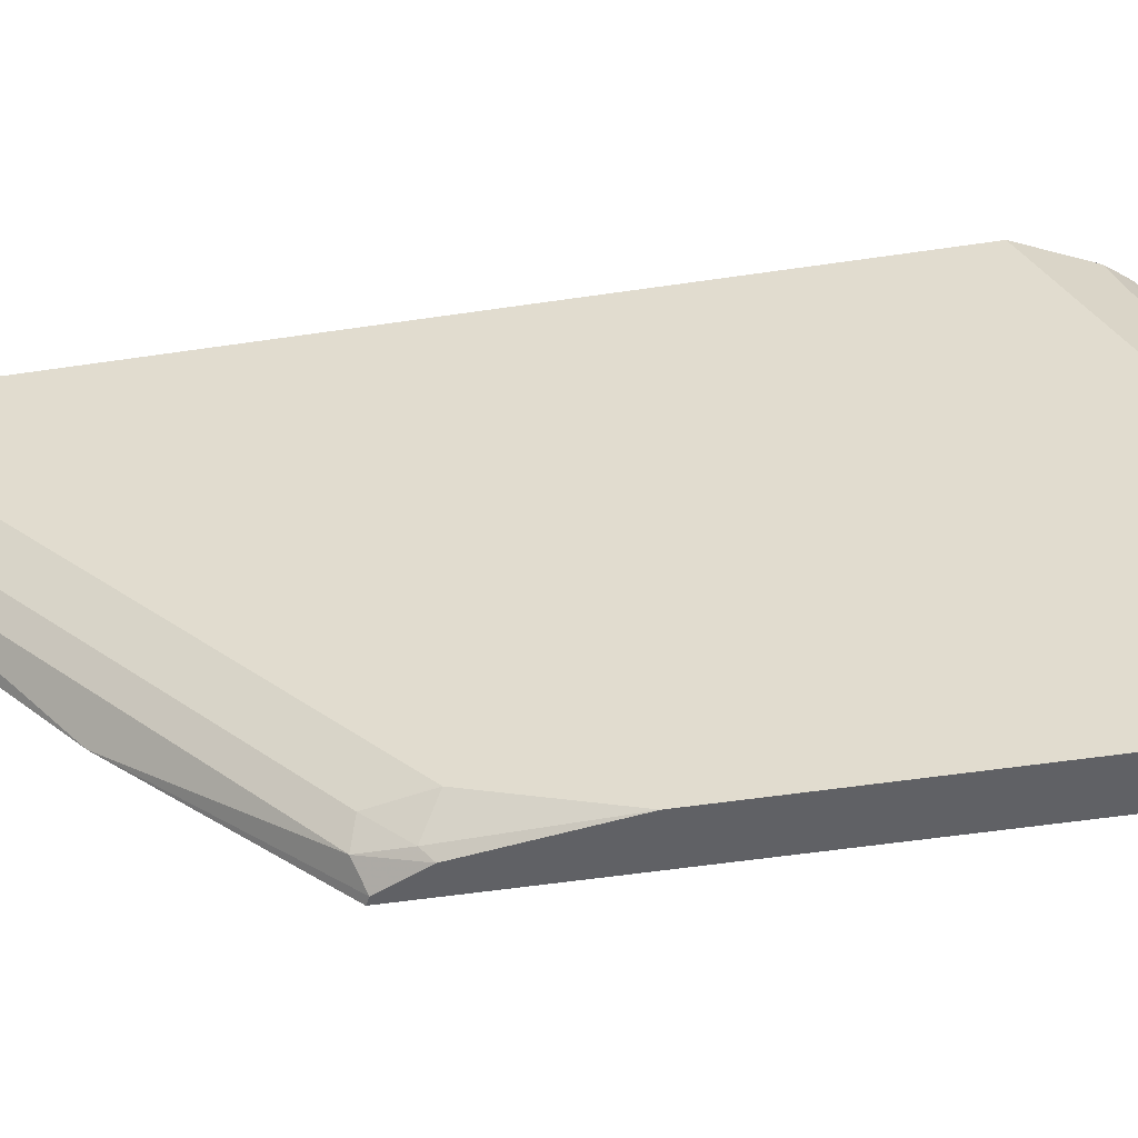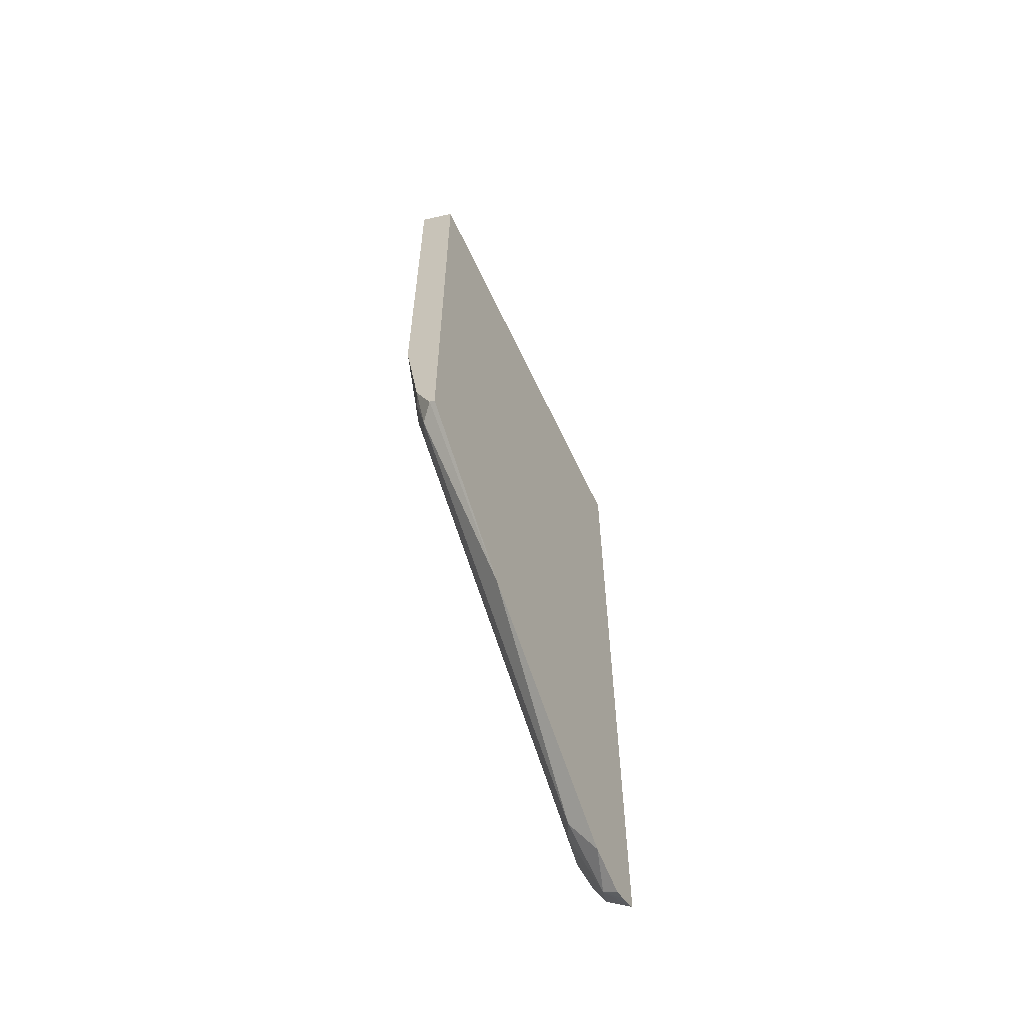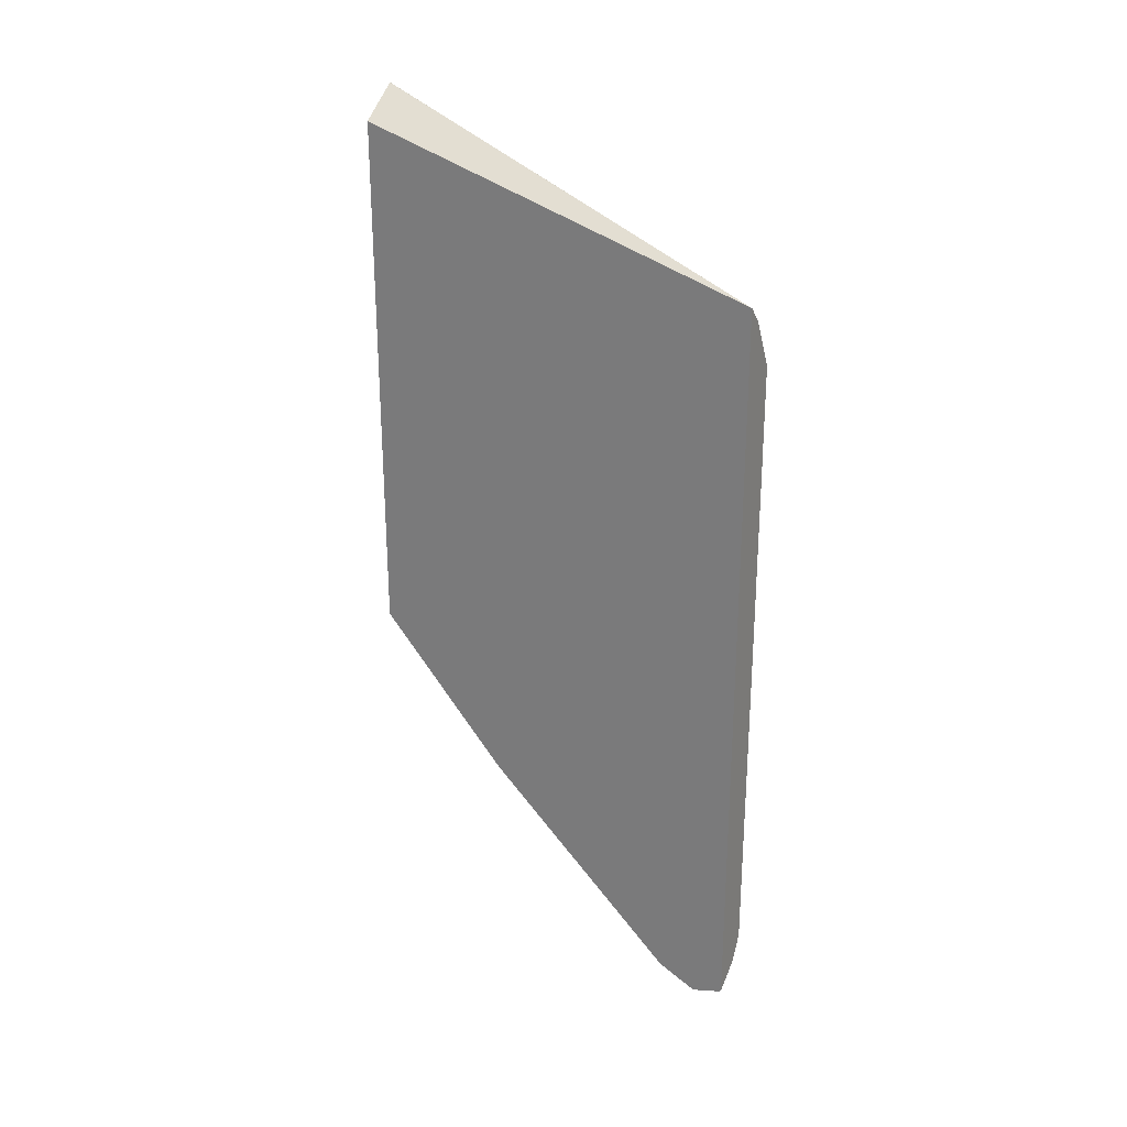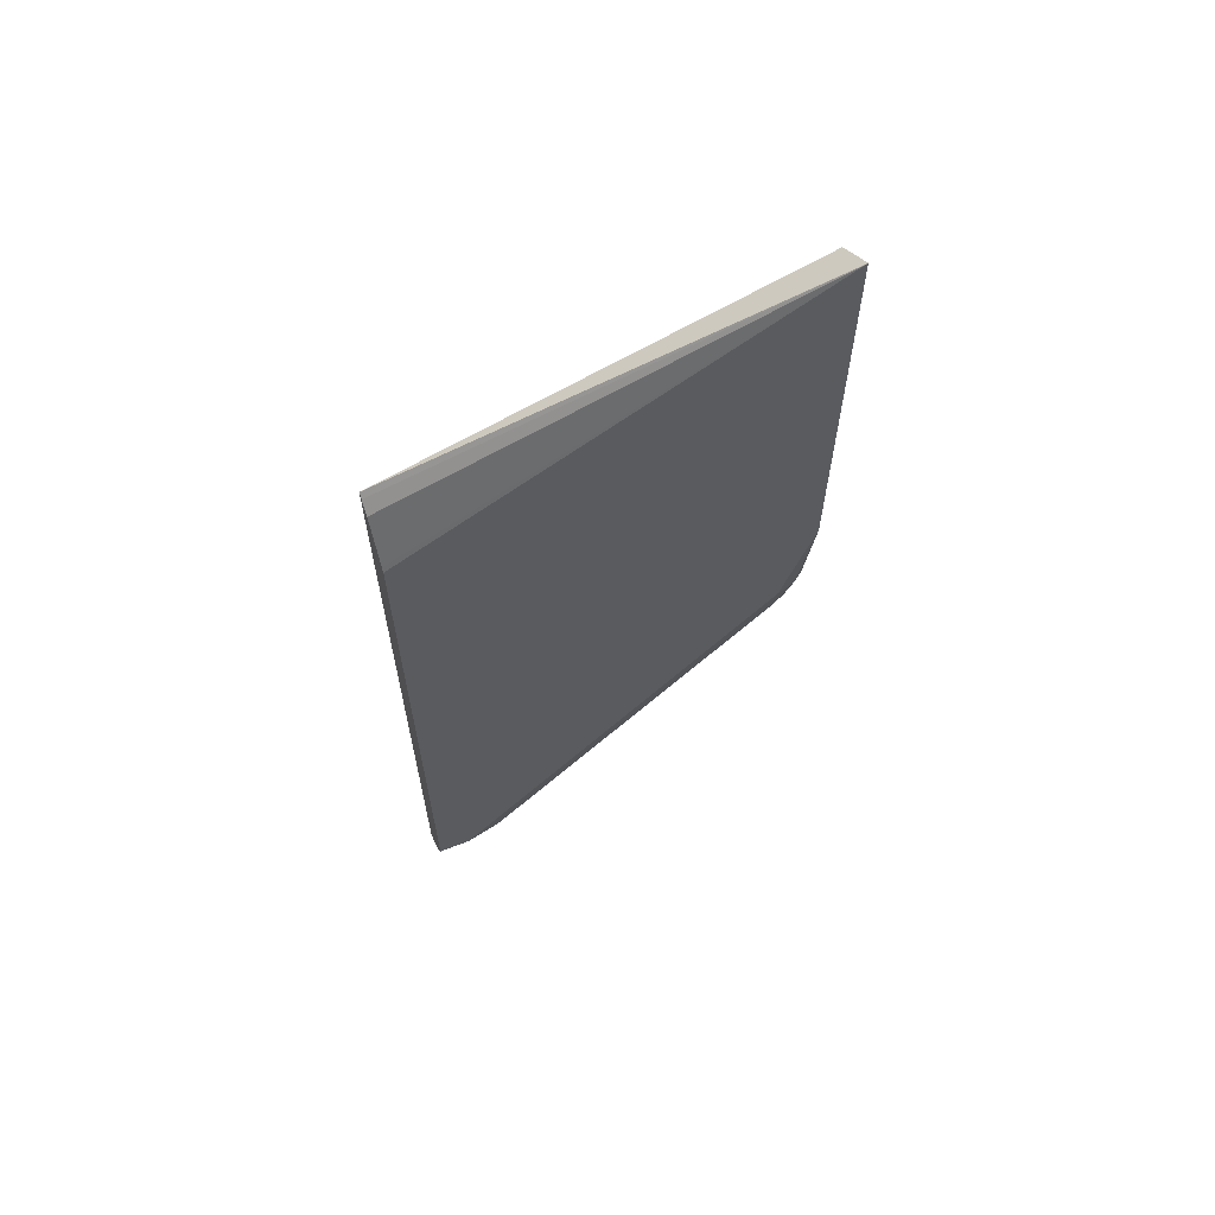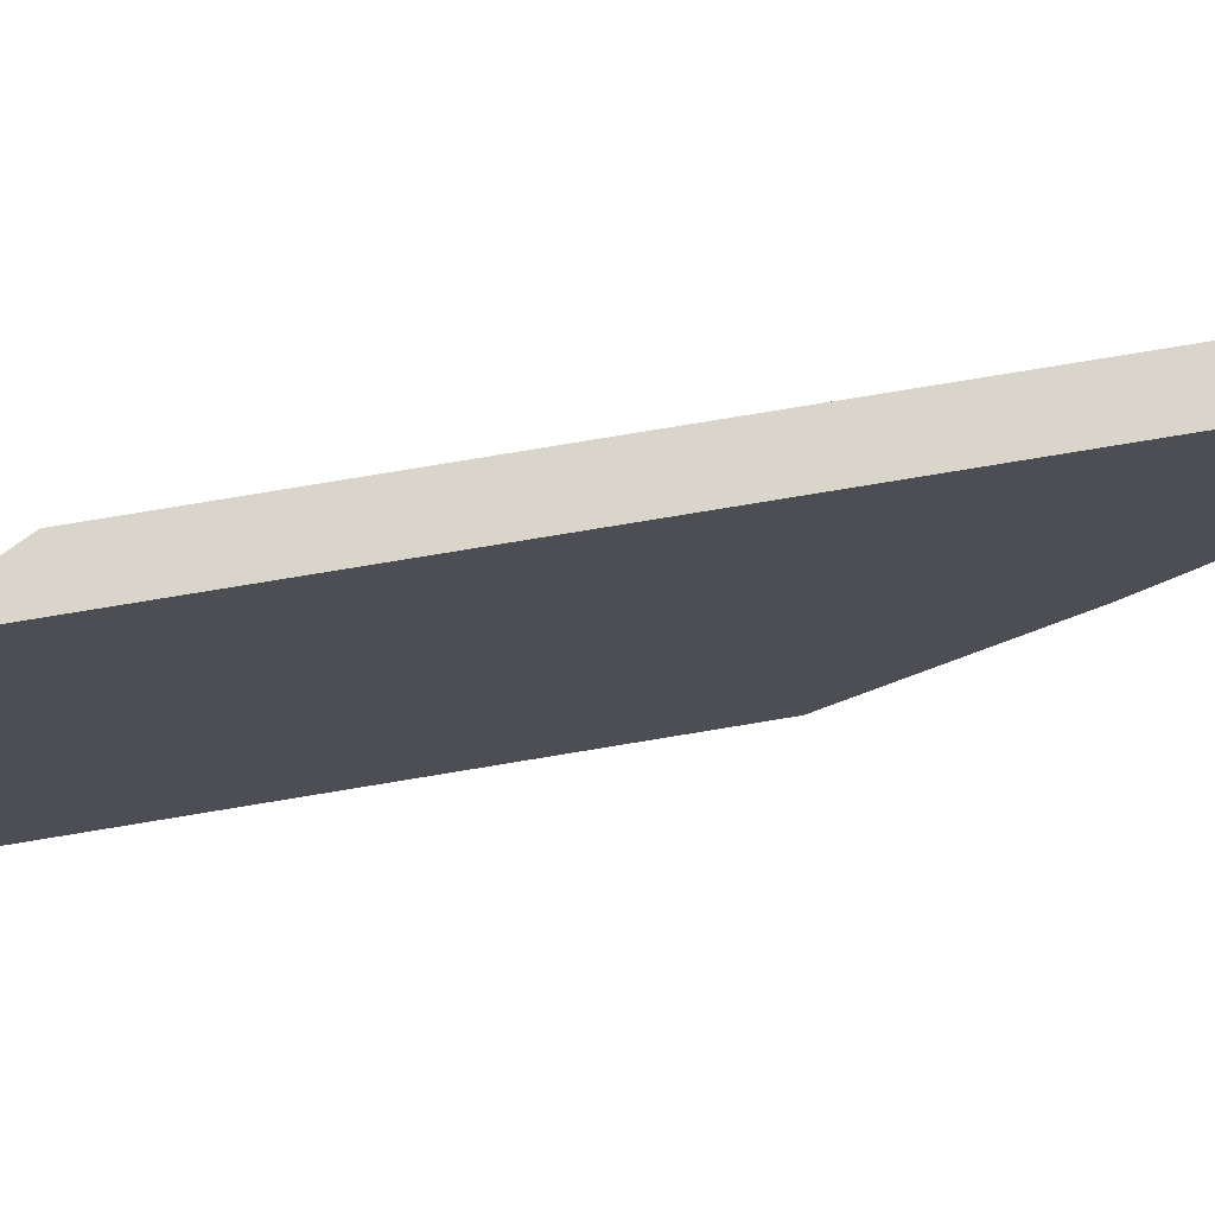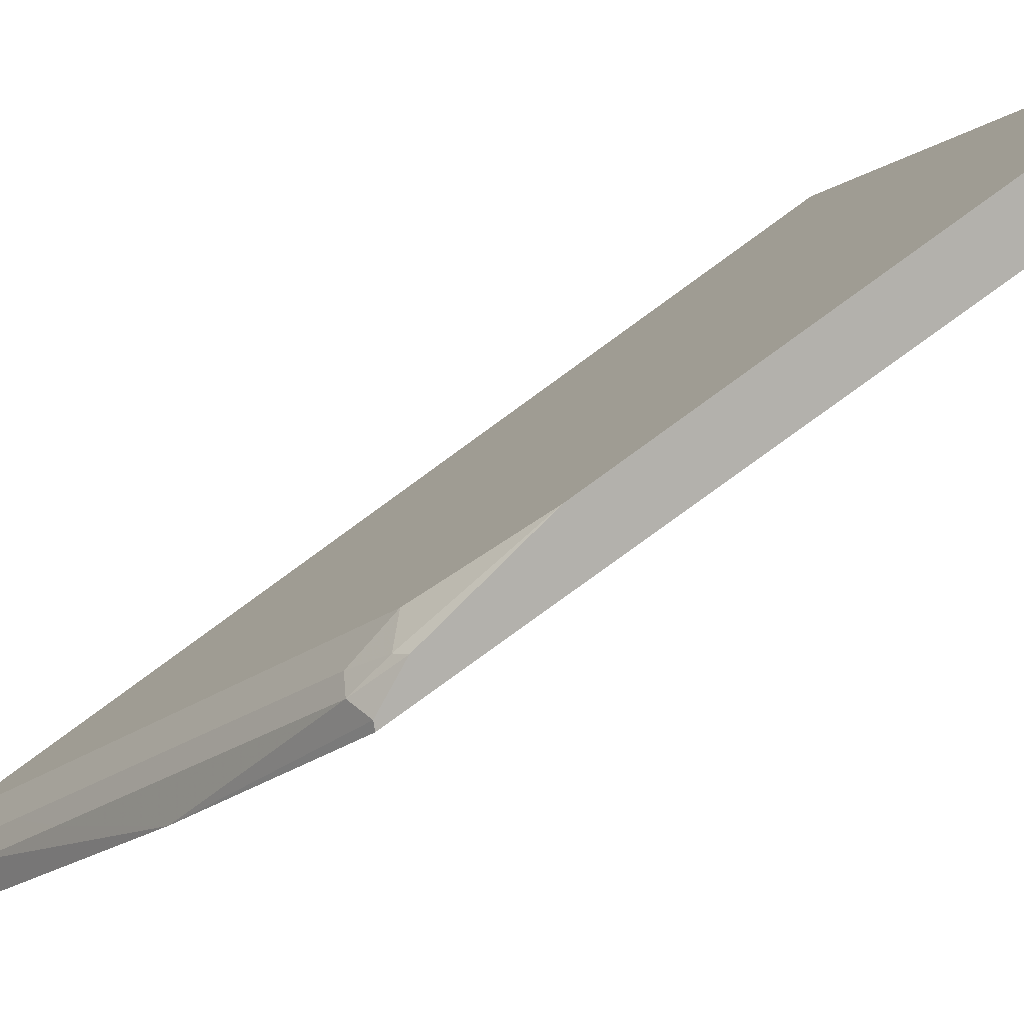
<metadata>
{"format":"obj","ext":"obj","renderer":"f3d","projection":"perspective","resolution":1024,"background":"white","views":[{"elev":-49.2,"azim":99.6,"up":"+Z"},{"elev":-59.8,"azim":-152.0,"up":"+Y"},{"elev":26.3,"azim":-60.1,"up":"+Y"},{"elev":62.8,"azim":68.3,"up":"+Y"},{"elev":74.6,"azim":-99.5,"up":"+Z"},{"elev":-79.1,"azim":126.2,"up":"+Z"}]}
</metadata>
<code>
v 0.3703 -0.1315 -0.2443
v 0.3703 -0.1321 -0.245
v 0.3804 -0.1236 -0.2443
v 0.3703 0.1535 -0.2443
v 0.3703 -0.1347 -0.2522
v 0.3757 -0.1331 -0.2568
v 0.381 -0.1224 -0.2443
v 0.3719 0.1517 -0.2443
v 0.3853 0.2088 -0.3979
v 0.3852 0.2088 -0.3979
v 0.3703 0.1978 -0.3979
v 0.3703 -0.1359 -0.2568
v 0.3703 -0.1293 -0.2704
v 0.3703 -0.1287 -0.2717
v 0.3781 -0.1177 -0.2782
v 0.3816 -0.1159 -0.2711
v 0.3852 -0.1141 -0.2568
v 0.3852 -0.1141 -0.2443
v 0.3757 0.1474 -0.2443
v 0.3843 0.1302 -0.2443
v 0.3852 0.1284 -0.2443
v 0.3853 0.1902 -0.3804
v 0.3853 0.05417 -0.3979
v 0.3703 -0.001874 -0.3979
v 0.3703 -0.05859 -0.3472
v 0.3781 -0.08916 -0.3067
v 0.3816 -0.1016 -0.2853
v 0.3853 -0.1137 -0.2568
v 0.3853 -0.07128 -0.2992
v 0.3853 -0.1137 -0.2443
v 0.3853 0.07607 -0.2806
v 0.3853 0.03031 -0.2443
v 0.3853 0.01476 -0.3852
v 0.3804 0.00953 -0.3947
v 0.3788 0.01274 -0.3979
v 0.3725 -0.0007608 -0.3979
v 0.3781 -0.003561 -0.3923
v 0.3816 -0.01605 -0.3709
v 0.3853 -0.0566 -0.3139
v 0.3853 0.01432 -0.3848
v 0.3852 0.01429 -0.3852
v 0.3816 -0.001773 -0.3852
f 17 29 28
f 15 26 27
f 17 27 29
f 17 30 18
f 17 28 30
f 16 27 17
f 15 27 16
f 15 25 26
f 9 33 23
f 9 11 10
f 9 24 11
f 9 36 24
f 9 35 36
f 9 23 35
f 9 40 33
f 9 39 40
f 21 31 22
f 14 25 15
f 21 32 31
f 35 37 36
f 23 33 34
f 9 29 39
f 38 40 39
f 38 42 40
f 37 42 38
f 34 37 35
f 34 42 37
f 34 41 42
f 33 41 34
f 33 40 41
f 29 38 39
f 27 38 29
f 26 38 27
f 26 37 38
f 25 37 26
f 25 36 37
f 24 36 25
f 23 34 35
f 40 42 41
f 9 28 29
f 2 5 6
f 9 32 30
f 1 13 12
f 1 14 13
f 1 25 14
f 1 24 25
f 1 11 24
f 1 4 11
f 1 8 4
f 1 12 5
f 1 19 8
f 1 21 20
f 1 32 21
f 1 18 30
f 1 7 18
f 1 3 7
f 1 2 3
f 9 30 28
f 1 20 19
f 1 5 2
f 1 30 32
f 3 6 7
f 2 6 3
f 9 31 32
f 9 22 31
f 9 21 22
f 9 19 20
f 8 19 9
f 6 18 7
f 6 17 18
f 9 20 21
f 6 15 16
f 6 14 15
f 6 13 14
f 6 12 13
f 5 12 6
f 4 10 11
f 4 9 10
f 6 16 17
f 4 8 9

</code>
